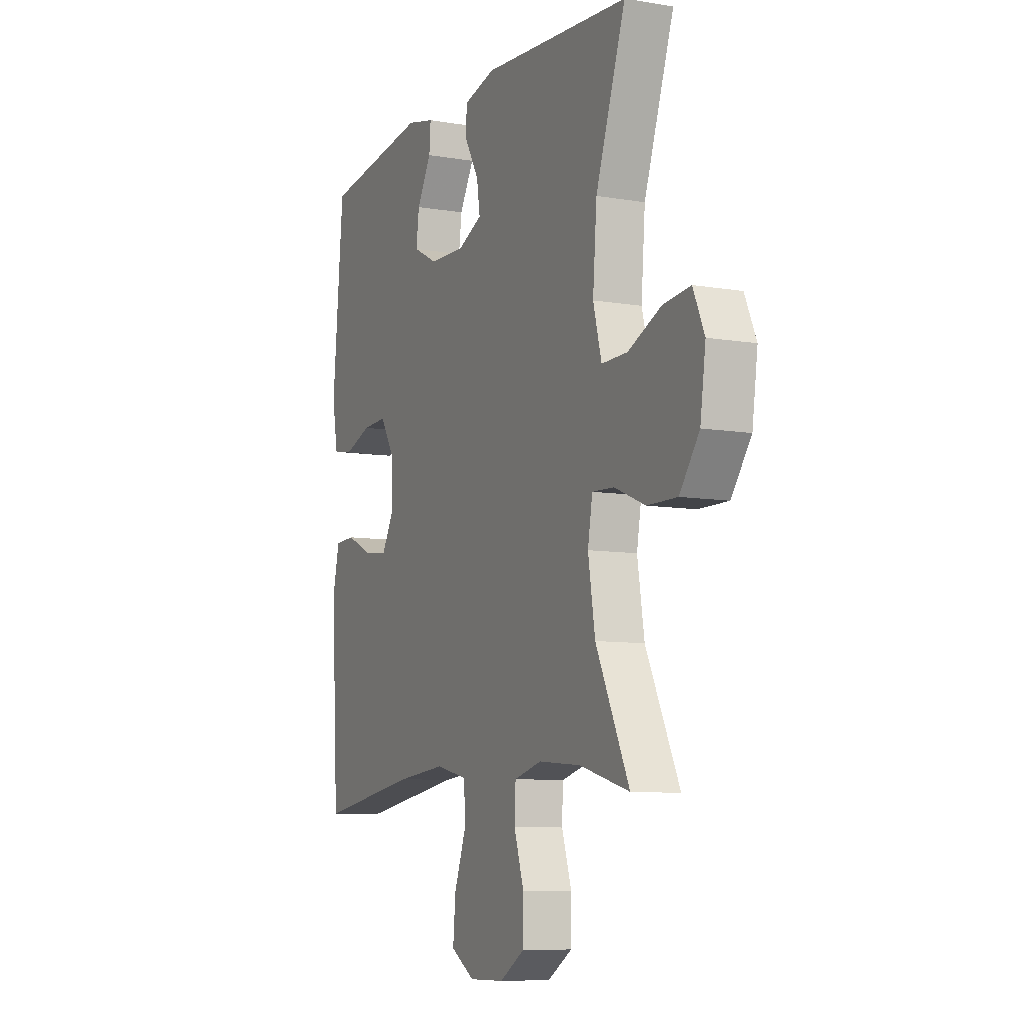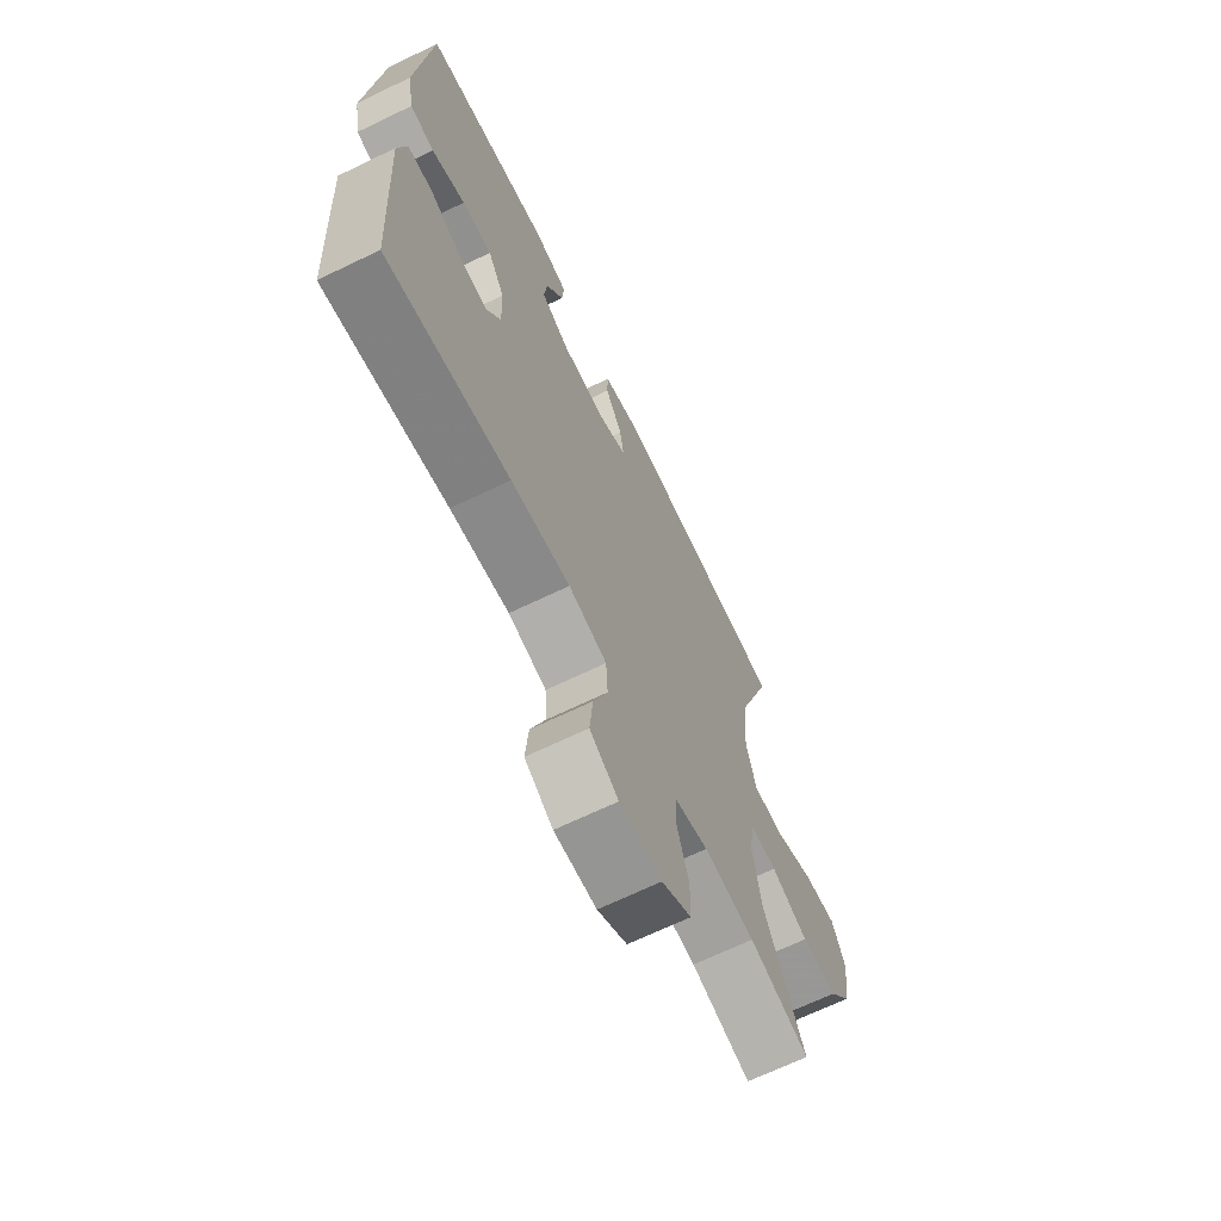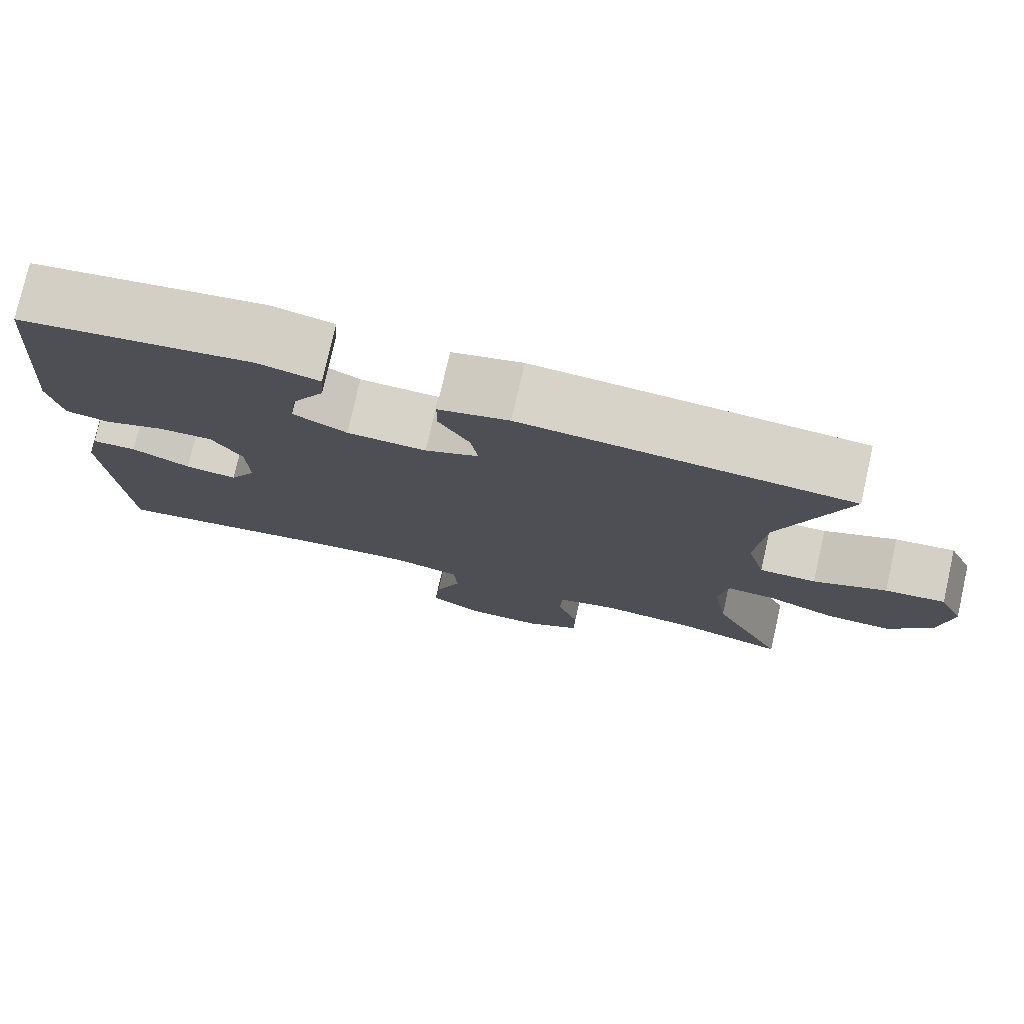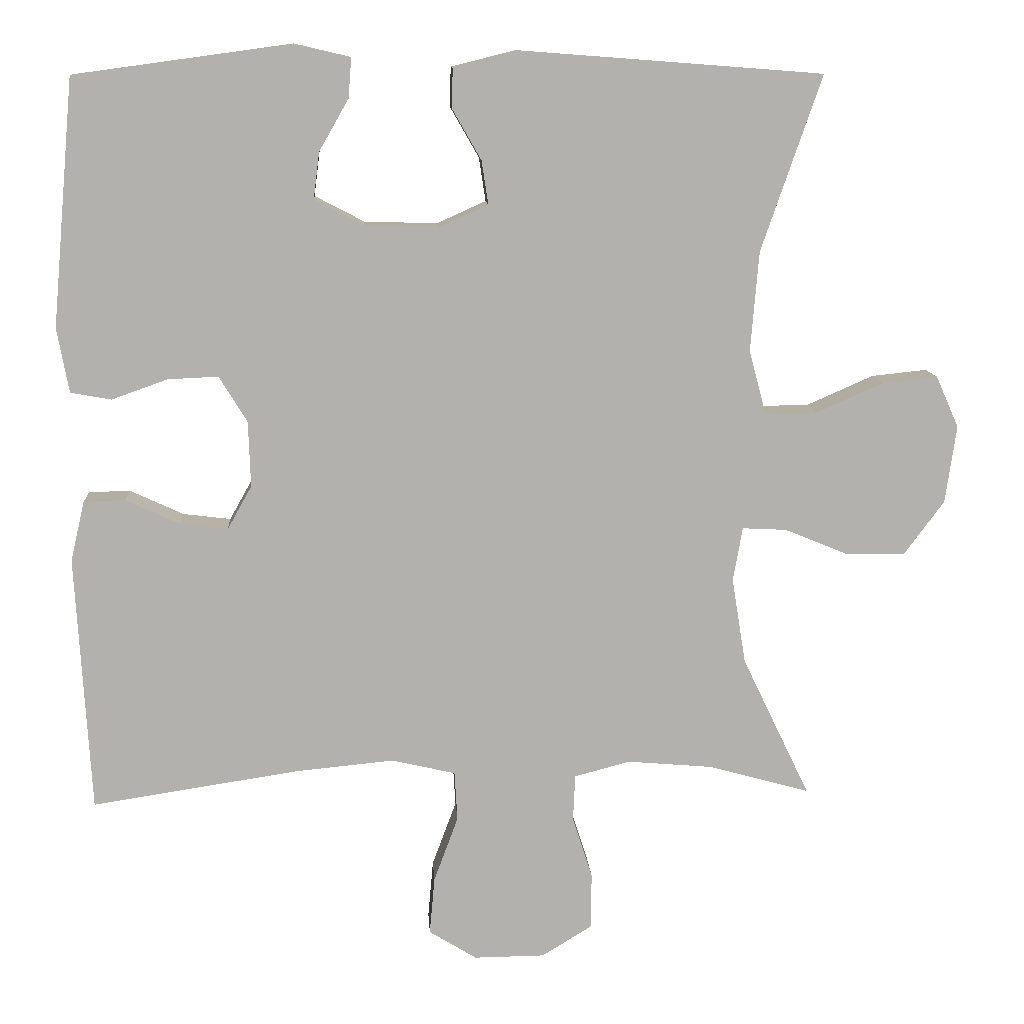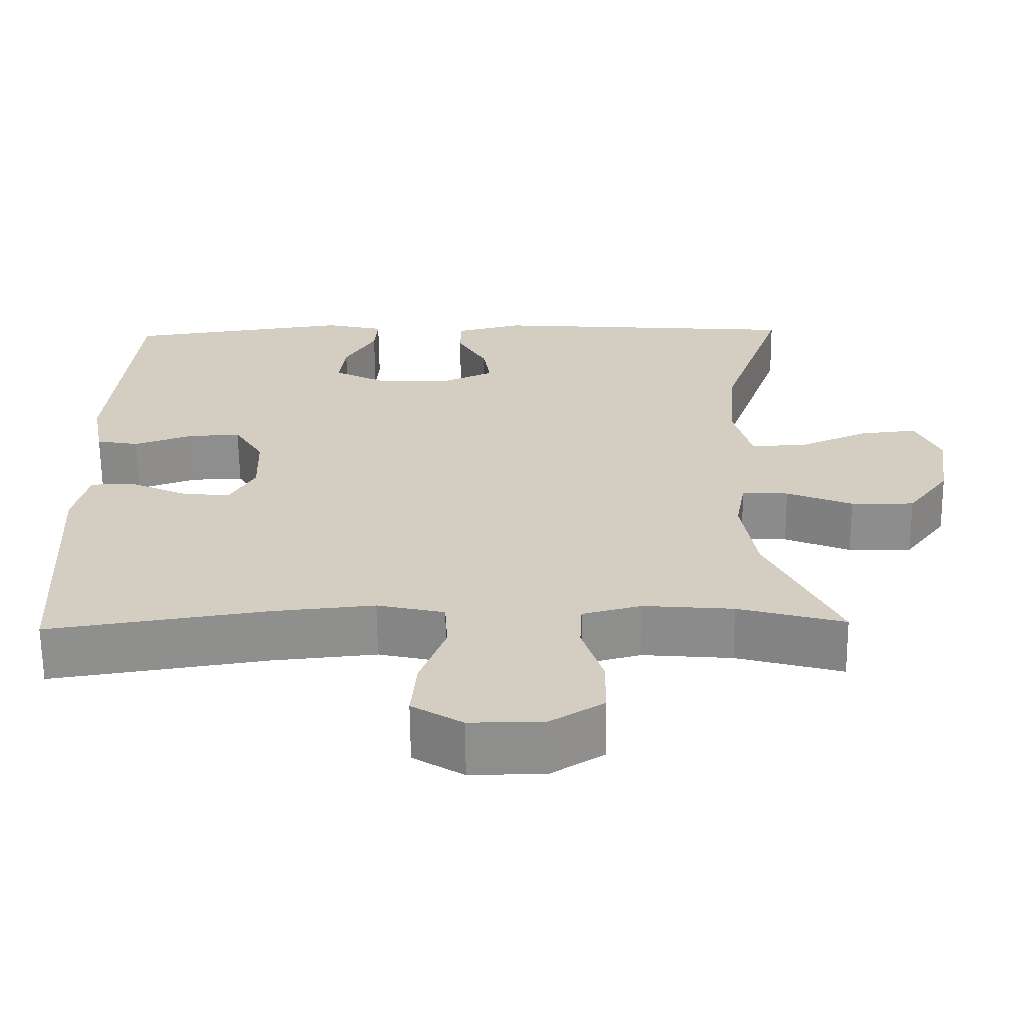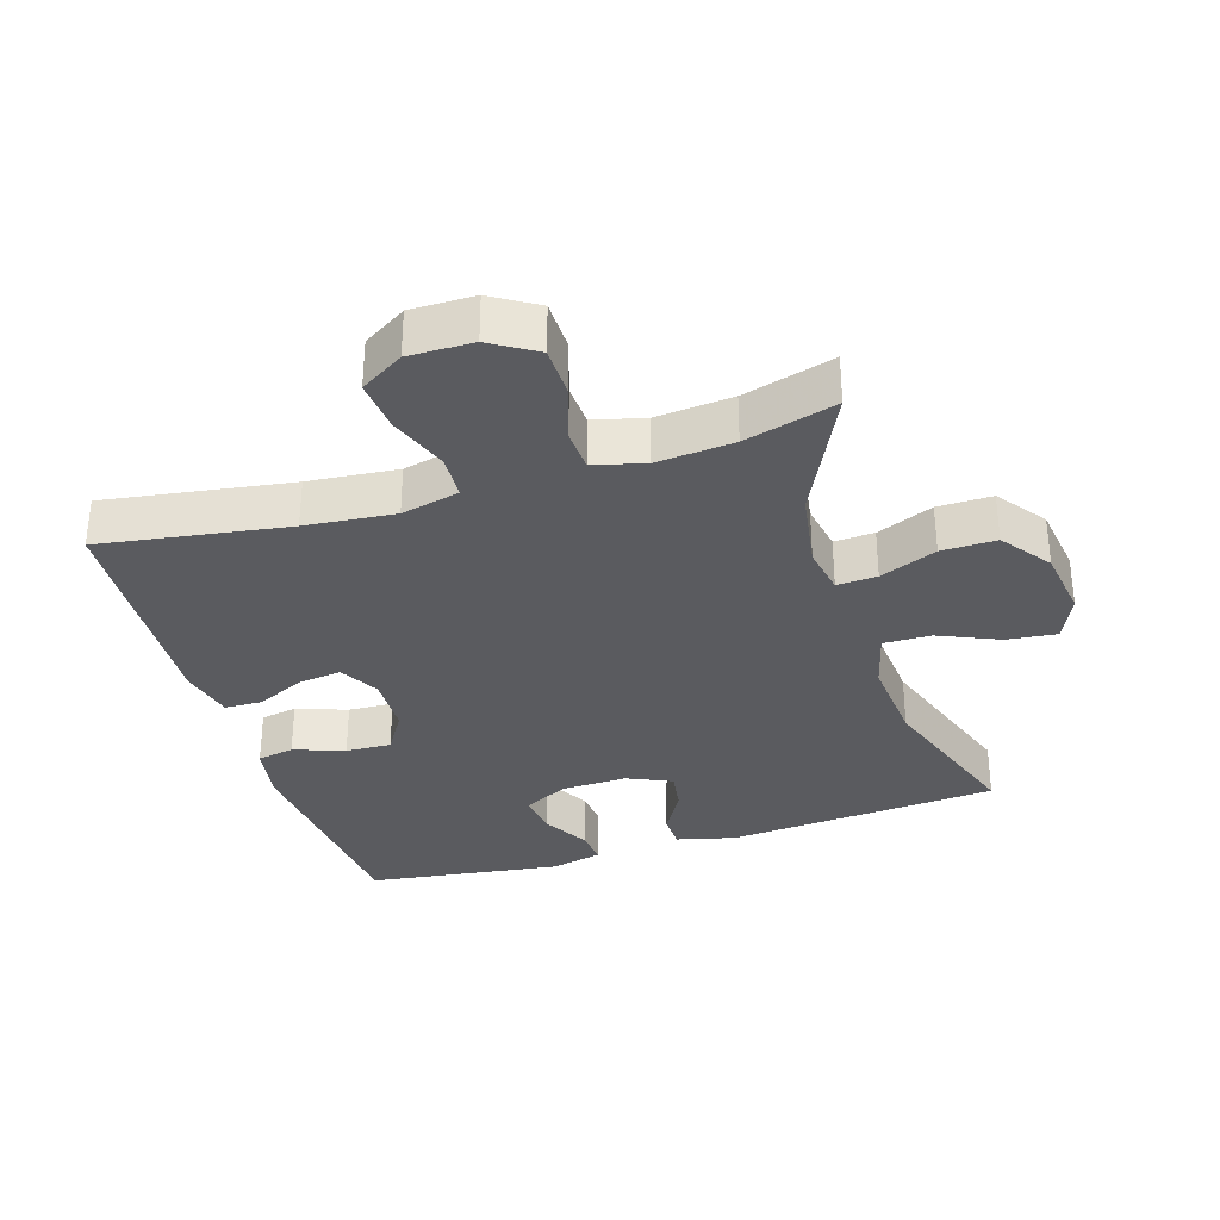
<metadata>
{"format":"obj","ext":"obj","renderer":"f3d","projection":"perspective","resolution":1024,"background":"white","views":[{"elev":-8.6,"azim":-114.8,"up":"+Z"},{"elev":-67.8,"azim":115.8,"up":"+Z"},{"elev":77.3,"azim":-167.3,"up":"+Z"},{"elev":11.2,"azim":176.4,"up":"+Z"},{"elev":-64.7,"azim":-179.4,"up":"+Z"},{"elev":-33.0,"azim":-162.6,"up":"+Y"}]}
</metadata>
<code>
v -0.5 0.07 0.5
v -0.091 0.07 0.531
v -0.003 0.07 0.509
v -0.002 0.07 0.455
v -0.041 0.07 0.387
v -0.05 0.07 0.328
v 0.017 0.07 0.298
v 0.116 0.07 0.301
v 0.183 0.07 0.336
v 0.175 0.07 0.399
v 0.135 0.07 0.469
v 0.131 0.07 0.522
v 0.208 0.07 0.54
v 0.5 0.07 0.5
v 0.53 0.07 0.166
v 0.514 0.07 0.079
v 0.459 0.07 0.069
v 0.383 0.07 0.096
v 0.315 0.07 0.099
v 0.277 0.07 0.037
v 0.274 0.07 -0.052
v 0.307 0.07 -0.111
v 0.372 0.07 -0.103
v 0.445 0.07 -0.069
v 0.501 0.07 -0.071
v 0.52 0.07 -0.152
v 0.5 0.07 -0.5
v 0.22 0.07 -0.457
v 0.086 0.07 -0.444
v -0.001 0.07 -0.464
v -0.005 0.07 -0.531
v 0.028 0.07 -0.62
v 0.035 0.07 -0.698
v -0.03 0.07 -0.738
v -0.126 0.07 -0.737
v -0.194 0.07 -0.695
v -0.195 0.07 -0.619
v -0.168 0.07 -0.535
v -0.171 0.07 -0.472
v -0.247 0.07 -0.452
v -0.363 0.07 -0.462
v -0.5 0.07 -0.5
v -0.408 0.07 -0.309
v -0.389 0.07 -0.192
v -0.402 0.07 -0.119
v -0.462 0.07 -0.122
v -0.547 0.07 -0.157
v -0.629 0.07 -0.158
v -0.683 0.07 -0.085
v -0.698 0.07 0.02
v -0.667 0.07 0.09
v -0.592 0.07 0.082
v -0.501 0.07 0.042
v -0.43 0.07 0.041
v -0.407 0.07 0.128
v -0.418 0.07 0.263
v -0.5 0 0.5
v -0.091 0 0.531
v -0.003 0 0.509
v -0.002 0 0.455
v -0.041 0 0.387
v -0.05 0 0.328
v 0.017 0 0.298
v 0.116 0 0.301
v 0.183 0 0.336
v 0.175 0 0.399
v 0.135 0 0.469
v 0.131 0 0.522
v 0.208 0 0.54
v 0.5 0 0.5
v 0.53 0 0.166
v 0.514 0 0.079
v 0.459 0 0.069
v 0.383 0 0.096
v 0.315 0 0.099
v 0.277 0 0.037
v 0.274 0 -0.052
v 0.307 0 -0.111
v 0.372 0 -0.103
v 0.445 0 -0.069
v 0.501 0 -0.071
v 0.52 0 -0.152
v 0.5 0 -0.5
v 0.22 0 -0.457
v 0.086 0 -0.444
v -0.001 0 -0.464
v -0.005 0 -0.531
v 0.028 0 -0.62
v 0.035 0 -0.698
v -0.03 0 -0.738
v -0.126 0 -0.737
v -0.194 0 -0.695
v -0.195 0 -0.619
v -0.168 0 -0.535
v -0.171 0 -0.472
v -0.247 0 -0.452
v -0.363 0 -0.462
v -0.5 0 -0.5
v -0.408 0 -0.309
v -0.389 0 -0.192
v -0.402 0 -0.119
v -0.462 0 -0.122
v -0.547 0 -0.157
v -0.629 0 -0.158
v -0.683 0 -0.085
v -0.698 0 0.02
v -0.667 0 0.09
v -0.592 0 0.082
v -0.501 0 0.042
v -0.43 0 0.041
v -0.407 0 0.128
v -0.418 0 0.263
f 51 52 53
f 50 51 53
f 49 50 53
f 48 49 53
f 47 48 53
f 46 47 53
f 45 46 53 54
f 44 45 54 55
f 41 42 43
f 40 41 43 44
f 39 40 44 55
f 36 37 38
f 35 36 38
f 34 35 38
f 33 34 38
f 32 33 38
f 31 32 38
f 30 31 38 39
f 39 55 56
f 30 39 56
f 29 30 56
f 26 27 28
f 25 26 28
f 24 25 28
f 23 24 28
f 22 23 28 29
f 16 17 18
f 15 16 18
f 14 15 18
f 13 14 18
f 12 13 18
f 11 12 18
f 10 11 18
f 9 10 18 19
f 8 9 19 20
f 3 4 5
f 2 3 5
f 1 2 5
f 56 1 5
f 56 5 6
f 56 6 7
f 29 56 7
f 22 29 7
f 21 22 7
f 7 8 20 21
f 109 108 107
f 109 107 106
f 109 106 105
f 109 105 104
f 109 104 103
f 109 103 102
f 110 109 102 101
f 111 110 101 100
f 99 98 97
f 100 99 97 96
f 111 100 96 95
f 94 93 92
f 94 92 91
f 94 91 90
f 94 90 89
f 94 89 88
f 94 88 87
f 95 94 87 86
f 112 111 95
f 112 95 86
f 112 86 85
f 84 83 82
f 84 82 81
f 84 81 80
f 84 80 79
f 85 84 79 78
f 74 73 72
f 74 72 71
f 74 71 70
f 74 70 69
f 74 69 68
f 74 68 67
f 74 67 66
f 75 74 66 65
f 76 75 65 64
f 61 60 59
f 61 59 58
f 61 58 57
f 61 57 112
f 62 61 112
f 63 62 112
f 63 112 85
f 63 85 78
f 63 78 77
f 77 76 64 63
f 1 57 58 2
f 2 58 59 3
f 3 59 60 4
f 4 60 61 5
f 5 61 62 6
f 6 62 63 7
f 7 63 64 8
f 8 64 65 9
f 9 65 66 10
f 10 66 67 11
f 11 67 68 12
f 12 68 69 13
f 13 69 70 14
f 14 70 71 15
f 15 71 72 16
f 16 72 73 17
f 17 73 74 18
f 18 74 75 19
f 19 75 76 20
f 20 76 77 21
f 21 77 78 22
f 22 78 79 23
f 23 79 80 24
f 24 80 81 25
f 25 81 82 26
f 26 82 83 27
f 27 83 84 28
f 28 84 85 29
f 29 85 86 30
f 30 86 87 31
f 31 87 88 32
f 32 88 89 33
f 33 89 90 34
f 34 90 91 35
f 35 91 92 36
f 36 92 93 37
f 37 93 94 38
f 38 94 95 39
f 39 95 96 40
f 40 96 97 41
f 41 97 98 42
f 42 98 99 43
f 43 99 100 44
f 44 100 101 45
f 45 101 102 46
f 46 102 103 47
f 47 103 104 48
f 48 104 105 49
f 49 105 106 50
f 50 106 107 51
f 51 107 108 52
f 52 108 109 53
f 53 109 110 54
f 54 110 111 55
f 55 111 112 56
f 56 112 57 1

</code>
